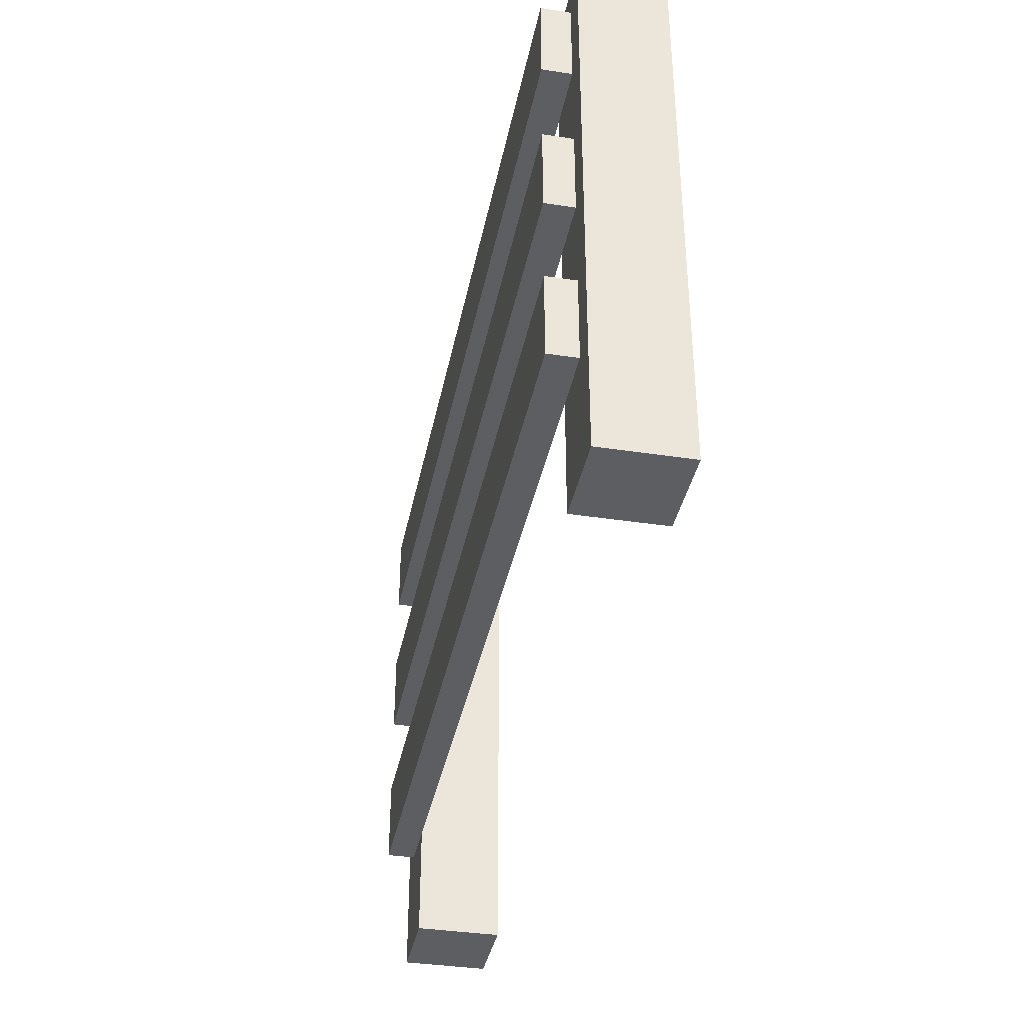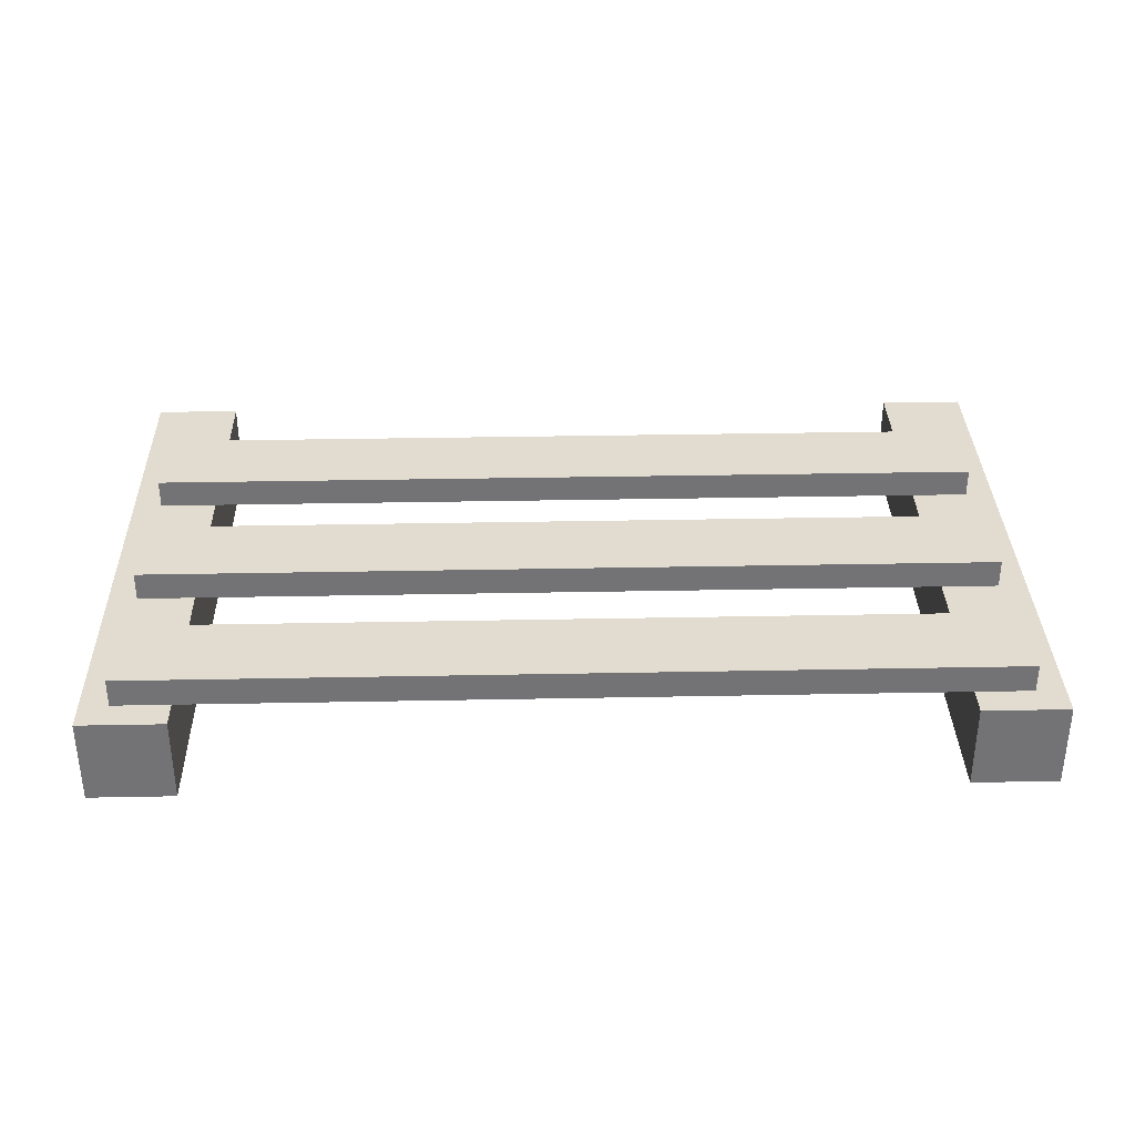
<metadata>
{"format":"obj","ext":"obj","renderer":"f3d","projection":"perspective","resolution":1024,"background":"white","views":[{"elev":-37.5,"azim":78.9,"up":"+Y"},{"elev":34.2,"azim":178.5,"up":"+Z"}]}
</metadata>
<code>
o
v 0.4 2 -1.9
v 0.4 2 -2.2
v 0.4 2.1 -1.9
v 0.4 2.1 -2
v 0.4 2.3 -1.9
v 0.4 2.3 -2
v 0.4 2.8 -2.1
v 0.4 2.8 -2.2
v 0.4 2.9 -2.1
v 0.4 2.9 -2.2
v 0.4 3.1 -1.9
v 0.4 3.1 -2
v 0.4 3.2 -1.9
v 0.4 3.2 -2
v 0.4 3.2 -2.1
v 0.4 3.3 -2
v 0.4 3.3 -2.1
v 0.4 3.7 -2.1
v 0.4 3.7 -2.2
v 0.4 3.8 -2.1
v 0.4 3.8 -2.2
v 0.4 4 -1.9
v 0.4 4 -2.2
v 0.5 2.4 -1.8
v 0.5 2.4 -1.9
v 0.5 2.5 -1.8
v 0.5 2.5 -1.9
v 0.5 2.6 -1.8
v 0.5 2.6 -1.9
v 0.5 2.7 -1.8
v 0.5 2.7 -1.9
v 0.5 3 -1.8
v 0.5 3 -1.9
v 0.5 3.1 -1.8
v 0.5 3.1 -1.9
v 0.5 3.2 -1.8
v 0.5 3.2 -1.9
v 0.5 3.3 -1.8
v 0.5 3.3 -1.9
v 0.5 3.6 -1.8
v 0.5 3.6 -1.9
v 0.5 3.7 -1.8
v 0.5 3.7 -1.9
v 0.5 3.8 -1.8
v 0.5 3.8 -1.9
v 0.5 3.9 -1.8
v 0.5 3.9 -1.9
v 3.3 2 -1.9
v 3.3 2 -2.1
v 3.3 2 -2.2
v 3.3 2.1 -2.1
v 3.3 2.1 -2.2
v 3.3 2.4 -1.9
v 3.3 2.7 -1.9
v 3.3 3 -1.9
v 3.3 3.1 -1.9
v 3.3 3.3 -1.9
v 3.3 3.6 -1.9
v 3.3 3.9 -1.9
v 3.3 4 -1.9
v 3.3 4 -2.2
v 0.7 2 -1.9
v 0.7 2 -2.2
v 0.7 2.2 -2.1
v 0.7 2.2 -2.2
v 0.7 2.3 -2.1
v 0.7 2.3 -2.2
v 0.7 2.4 -1.9
v 0.7 2.7 -1.9
v 0.7 3 -1.9
v 0.7 3.1 -2
v 0.7 3.1 -2.2
v 0.7 3.3 -1.9
v 0.7 3.3 -2
v 0.7 3.4 -1.9
v 0.7 3.4 -2.2
v 0.7 3.6 -1.9
v 0.7 3.7 -2.1
v 0.7 3.7 -2.2
v 0.7 3.8 -2.1
v 0.7 3.8 -2.2
v 0.7 3.9 -1.9
v 0.7 3.9 -2
v 0.7 4 -1.9
v 0.7 4 -2
v 0.7 4 -2.2
v 3.5 2.4 -1.8
v 3.5 2.4 -1.9
v 3.5 2.5 -1.8
v 3.5 2.5 -1.9
v 3.5 2.6 -1.8
v 3.5 2.6 -1.9
v 3.5 2.7 -1.8
v 3.5 2.7 -1.9
v 3.5 3 -1.8
v 3.5 3 -1.9
v 3.5 3.1 -1.8
v 3.5 3.1 -1.9
v 3.5 3.2 -1.8
v 3.5 3.2 -1.9
v 3.5 3.3 -1.8
v 3.5 3.3 -1.9
v 3.5 3.6 -1.8
v 3.5 3.6 -1.9
v 3.5 3.7 -1.8
v 3.5 3.7 -1.9
v 3.5 3.8 -1.8
v 3.5 3.8 -1.9
v 3.5 3.9 -1.8
v 3.5 3.9 -1.9
v 3.6 2 -1.9
v 3.6 2 -2.2
v 3.6 2.3 -1.9
v 3.6 2.3 -2.1
v 3.6 2.4 -1.9
v 3.6 2.4 -2.1
v 3.6 3 -2.1
v 3.6 3 -2.2
v 3.6 3.1 -2.1
v 3.6 3.1 -2.2
v 3.6 3.2 -1.9
v 3.6 3.2 -2
v 3.6 3.3 -1.9
v 3.6 3.3 -2
v 3.6 3.5 -2.1
v 3.6 3.5 -2.2
v 3.6 3.6 -2.1
v 3.6 3.6 -2.2
v 3.6 3.9 -1.9
v 3.6 3.9 -2.1
v 3.6 4 -1.9
v 3.6 4 -2.1
v 3.6 4 -2.2
v 0.5 2.4 -1.8
v 0.5 2.5 -1.8
v 0.5 2.6 -1.8
v 0.5 2.7 -1.8
v 0.5 3 -1.8
v 0.5 3.1 -1.8
v 0.5 3.2 -1.8
v 0.5 3.3 -1.8
v 0.5 3.6 -1.8
v 0.5 3.7 -1.8
v 0.5 3.8 -1.8
v 0.5 3.9 -1.8
v 0.6 2.5 -1.8
v 0.6 2.6 -1.8
v 0.6 3.1 -1.8
v 0.6 3.2 -1.8
v 0.6 3.7 -1.8
v 0.6 3.8 -1.8
v 0.9 3 -1.8
v 0.9 3.1 -1.8
v 0.9 3.7 -1.8
v 0.9 3.9 -1.8
v 1 2.4 -1.8
v 1 2.6 -1.8
v 1 3 -1.8
v 1 3.1 -1.8
v 1.1 2.4 -1.8
v 1.1 2.6 -1.8
v 1.1 3.7 -1.8
v 1.1 3.9 -1.8
v 1.2 3.1 -1.8
v 1.2 3.3 -1.8
v 1.7 2.5 -1.8
v 1.7 2.6 -1.8
v 1.7 3.1 -1.8
v 1.7 3.3 -1.8
v 1.7 3.6 -1.8
v 1.7 3.7 -1.8
v 1.8 2.5 -1.8
v 1.8 2.6 -1.8
v 1.8 2.7 -1.8
v 2.1 3 -1.8
v 2.1 3.1 -1.8
v 2.2 3 -1.8
v 2.2 3.1 -1.8
v 2.2 3.6 -1.8
v 2.2 3.7 -1.8
v 2.2 3.8 -1.8
v 2.3 2.6 -1.8
v 2.3 2.7 -1.8
v 2.3 3.7 -1.8
v 2.3 3.8 -1.8
v 2.7 3.2 -1.8
v 2.7 3.3 -1.8
v 2.8 3.2 -1.8
v 2.8 3.3 -1.8
v 2.9 2.4 -1.8
v 2.9 2.6 -1.8
v 2.9 3.7 -1.8
v 2.9 3.9 -1.8
v 3 3.7 -1.8
v 3 3.9 -1.8
v 3.1 2.4 -1.8
v 3.1 2.6 -1.8
v 3.2 3 -1.8
v 3.2 3.1 -1.8
v 3.3 3 -1.8
v 3.3 3.1 -1.8
v 3.4 2.5 -1.8
v 3.4 2.6 -1.8
v 3.4 3.1 -1.8
v 3.4 3.2 -1.8
v 3.4 3.7 -1.8
v 3.4 3.8 -1.8
v 3.5 2.4 -1.8
v 3.5 2.5 -1.8
v 3.5 2.6 -1.8
v 3.5 2.7 -1.8
v 3.5 3 -1.8
v 3.5 3.1 -1.8
v 3.5 3.2 -1.8
v 3.5 3.3 -1.8
v 3.5 3.6 -1.8
v 3.5 3.7 -1.8
v 3.5 3.8 -1.8
v 3.5 3.9 -1.8
v 0.4 2 -1.9
v 0.4 2.1 -1.9
v 0.4 2.3 -1.9
v 0.4 3.1 -1.9
v 0.4 3.2 -1.9
v 0.4 4 -1.9
v 0.5 2.4 -1.9
v 0.5 2.5 -1.9
v 0.5 2.6 -1.9
v 0.5 2.7 -1.9
v 0.5 3 -1.9
v 0.5 3.1 -1.9
v 0.5 3.2 -1.9
v 0.5 3.3 -1.9
v 0.5 3.6 -1.9
v 0.5 3.7 -1.9
v 0.5 3.8 -1.9
v 0.5 3.9 -1.9
v 0.6 2.1 -1.9
v 0.6 2.3 -1.9
v 0.6 3.3 -1.9
v 0.6 3.4 -1.9
v 0.6 3.9 -1.9
v 0.6 4 -1.9
v 0.7 2 -1.9
v 0.7 2.4 -1.9
v 0.7 2.7 -1.9
v 0.7 3 -1.9
v 0.7 3.3 -1.9
v 0.7 3.4 -1.9
v 0.7 3.6 -1.9
v 0.7 3.9 -1.9
v 0.7 4 -1.9
v 3.3 2 -1.9
v 3.3 2.4 -1.9
v 3.3 2.7 -1.9
v 3.3 3 -1.9
v 3.3 3.3 -1.9
v 3.3 3.6 -1.9
v 3.3 3.9 -1.9
v 3.3 4 -1.9
v 3.5 2.3 -1.9
v 3.5 2.4 -1.9
v 3.5 2.5 -1.9
v 3.5 2.6 -1.9
v 3.5 2.7 -1.9
v 3.5 3 -1.9
v 3.5 3.1 -1.9
v 3.5 3.2 -1.9
v 3.5 3.3 -1.9
v 3.5 3.6 -1.9
v 3.5 3.7 -1.9
v 3.5 3.8 -1.9
v 3.5 3.9 -1.9
v 3.5 4 -1.9
v 3.6 2 -1.9
v 3.6 2.3 -1.9
v 3.6 2.4 -1.9
v 3.6 3.2 -1.9
v 3.6 3.3 -1.9
v 3.6 3.9 -1.9
v 3.6 4 -1.9
v 0.7 2.4 -1.9
v 0.7 2.7 -1.9
v 0.7 3 -1.9
v 0.7 3.3 -1.9
v 0.7 3.6 -1.9
v 0.7 3.9 -1.9
v 0.9 3 -1.9
v 0.9 3.1 -1.9
v 0.9 3.7 -1.9
v 0.9 3.9 -1.9
v 1 2.4 -1.9
v 1 2.6 -1.9
v 1 3 -1.9
v 1 3.1 -1.9
v 1.1 2.4 -1.9
v 1.1 2.6 -1.9
v 1.1 3.7 -1.9
v 1.1 3.9 -1.9
v 1.2 3.1 -1.9
v 1.2 3.3 -1.9
v 1.7 2.5 -1.9
v 1.7 2.6 -1.9
v 1.7 3.1 -1.9
v 1.7 3.3 -1.9
v 1.7 3.6 -1.9
v 1.7 3.7 -1.9
v 1.8 2.5 -1.9
v 1.8 2.6 -1.9
v 1.8 2.7 -1.9
v 2.1 3 -1.9
v 2.1 3.1 -1.9
v 2.2 3 -1.9
v 2.2 3.1 -1.9
v 2.2 3.6 -1.9
v 2.2 3.7 -1.9
v 2.2 3.8 -1.9
v 2.3 2.6 -1.9
v 2.3 2.7 -1.9
v 2.3 3.7 -1.9
v 2.3 3.8 -1.9
v 2.7 3.2 -1.9
v 2.7 3.3 -1.9
v 2.8 3.2 -1.9
v 2.8 3.3 -1.9
v 2.9 2.4 -1.9
v 2.9 2.6 -1.9
v 2.9 3.7 -1.9
v 2.9 3.9 -1.9
v 3 3.7 -1.9
v 3 3.9 -1.9
v 3.1 2.4 -1.9
v 3.1 2.6 -1.9
v 3.2 3 -1.9
v 3.2 3.1 -1.9
v 3.3 2.4 -1.9
v 3.3 2.7 -1.9
v 3.3 3 -1.9
v 3.3 3.1 -1.9
v 3.3 3.3 -1.9
v 3.3 3.6 -1.9
v 3.3 3.9 -1.9
v 0.4 2 -2.2
v 0.4 2.8 -2.2
v 0.4 2.9 -2.2
v 0.4 3.7 -2.2
v 0.4 3.8 -2.2
v 0.4 4 -2.2
v 0.5 2.2 -2.2
v 0.5 2.3 -2.2
v 0.6 2.8 -2.2
v 0.6 2.9 -2.2
v 0.6 3.1 -2.2
v 0.6 3.4 -2.2
v 0.7 2 -2.2
v 0.7 2.2 -2.2
v 0.7 2.3 -2.2
v 0.7 3.1 -2.2
v 0.7 3.4 -2.2
v 0.7 3.7 -2.2
v 0.7 3.8 -2.2
v 0.7 4 -2.2
v 3.3 2 -2.2
v 3.3 2.1 -2.2
v 3.3 4 -2.2
v 3.4 2 -2.2
v 3.4 2.1 -2.2
v 3.4 2.3 -2.2
v 3.4 2.4 -2.2
v 3.4 3 -2.2
v 3.4 3.1 -2.2
v 3.5 2.3 -2.2
v 3.5 2.4 -2.2
v 3.5 3.5 -2.2
v 3.5 3.6 -2.2
v 3.6 2 -2.2
v 3.6 3 -2.2
v 3.6 3.1 -2.2
v 3.6 3.5 -2.2
v 3.6 3.6 -2.2
v 3.6 4 -2.2
v 0.4 2 -1.9
v 0.7 2 -1.9
v 3.3 2 -1.9
v 3.6 2 -1.9
v 3.3 2 -2.1
v 3.4 2 -2.1
v 0.4 2 -2.2
v 0.7 2 -2.2
v 3.3 2 -2.2
v 3.4 2 -2.2
v 3.6 2 -2.2
v 0.5 2.4 -1.8
v 1 2.4 -1.8
v 1.1 2.4 -1.8
v 2.9 2.4 -1.8
v 3.1 2.4 -1.8
v 3.5 2.4 -1.8
v 0.5 2.4 -1.9
v 0.7 2.4 -1.9
v 1 2.4 -1.9
v 1.1 2.4 -1.9
v 2.9 2.4 -1.9
v 3.1 2.4 -1.9
v 3.3 2.4 -1.9
v 3.5 2.4 -1.9
v 0.5 3 -1.8
v 0.9 3 -1.8
v 1 3 -1.8
v 2.1 3 -1.8
v 2.2 3 -1.8
v 3.2 3 -1.8
v 3.3 3 -1.8
v 3.5 3 -1.8
v 0.5 3 -1.9
v 0.7 3 -1.9
v 0.9 3 -1.9
v 1 3 -1.9
v 2.1 3 -1.9
v 2.2 3 -1.9
v 3.2 3 -1.9
v 3.3 3 -1.9
v 3.5 3 -1.9
v 0.5 3.6 -1.8
v 1.7 3.6 -1.8
v 2.2 3.6 -1.8
v 3.5 3.6 -1.8
v 0.5 3.6 -1.9
v 0.7 3.6 -1.9
v 1.7 3.6 -1.9
v 2.2 3.6 -1.9
v 3.3 3.6 -1.9
v 3.5 3.6 -1.9
v 0.5 2.7 -1.8
v 1.8 2.7 -1.8
v 2.3 2.7 -1.8
v 3.5 2.7 -1.8
v 0.5 2.7 -1.9
v 0.7 2.7 -1.9
v 1.8 2.7 -1.9
v 2.3 2.7 -1.9
v 3.3 2.7 -1.9
v 3.5 2.7 -1.9
v 0.5 3.3 -1.8
v 1.2 3.3 -1.8
v 1.7 3.3 -1.8
v 2.7 3.3 -1.8
v 2.8 3.3 -1.8
v 3.5 3.3 -1.8
v 0.5 3.3 -1.9
v 0.6 3.3 -1.9
v 0.7 3.3 -1.9
v 1.2 3.3 -1.9
v 1.7 3.3 -1.9
v 2.7 3.3 -1.9
v 2.8 3.3 -1.9
v 3.3 3.3 -1.9
v 3.5 3.3 -1.9
v 0.5 3.9 -1.8
v 0.9 3.9 -1.8
v 1.1 3.9 -1.8
v 2.9 3.9 -1.8
v 3 3.9 -1.8
v 3.5 3.9 -1.8
v 0.5 3.9 -1.9
v 0.6 3.9 -1.9
v 0.7 3.9 -1.9
v 0.9 3.9 -1.9
v 1.1 3.9 -1.9
v 2.9 3.9 -1.9
v 3 3.9 -1.9
v 3.3 3.9 -1.9
v 3.5 3.9 -1.9
v 0.4 4 -1.9
v 0.6 4 -1.9
v 0.7 4 -1.9
v 3.3 4 -1.9
v 3.5 4 -1.9
v 3.6 4 -1.9
v 0.6 4 -2
v 0.7 4 -2
v 3.5 4 -2.1
v 3.6 4 -2.1
v 0.4 4 -2.2
v 0.7 4 -2.2
v 3.3 4 -2.2
v 3.6 4 -2.2
f 3 2 1
f 4 2 3
f 5 4 3
f 6 2 4
f 6 4 5
f 7 6 5
f 7 2 6
f 8 2 7
f 9 7 5
f 9 8 7
f 10 8 9
f 11 9 5
f 11 10 9
f 12 10 11
f 13 12 11
f 14 10 12
f 14 12 13
f 15 10 14
f 16 14 13
f 16 15 14
f 17 10 15
f 17 15 16
f 18 17 16
f 18 10 17
f 19 10 18
f 20 18 16
f 20 19 18
f 21 19 20
f 22 16 13
f 22 20 16
f 22 21 20
f 23 21 22
f 26 25 24
f 27 25 26
f 28 27 26
f 29 27 28
f 30 29 28
f 31 29 30
f 34 33 32
f 35 33 34
f 36 35 34
f 37 35 36
f 38 37 36
f 39 37 38
f 42 41 40
f 43 41 42
f 44 43 42
f 45 43 44
f 46 45 44
f 47 45 46
f 51 49 48
f 51 50 49
f 52 50 51
f 53 51 48
f 53 52 51
f 54 52 53
f 55 52 54
f 56 52 55
f 57 52 56
f 58 52 57
f 59 52 58
f 60 52 59
f 61 52 60
f 62 63 64
f 64 63 65
f 62 64 66
f 64 65 66
f 66 65 67
f 62 66 68
f 66 67 68
f 68 67 69
f 69 67 70
f 70 67 71
f 71 67 72
f 70 71 73
f 71 72 74
f 73 71 74
f 73 74 75
f 74 72 76
f 75 74 76
f 75 76 77
f 77 76 78
f 78 76 79
f 77 78 80
f 78 79 80
f 80 79 81
f 77 80 82
f 80 81 82
f 82 81 83
f 82 83 84
f 83 81 85
f 84 83 85
f 85 81 86
f 87 88 89
f 89 88 90
f 89 90 91
f 91 90 92
f 91 92 93
f 93 92 94
f 95 96 97
f 97 96 98
f 97 98 99
f 99 98 100
f 99 100 101
f 101 100 102
f 103 104 105
f 105 104 106
f 105 106 107
f 107 106 108
f 107 108 109
f 109 108 110
f 111 112 113
f 113 112 114
f 113 114 115
f 114 112 116
f 115 114 116
f 115 116 117
f 116 112 117
f 117 112 118
f 115 117 119
f 117 118 119
f 119 118 120
f 115 119 121
f 119 120 121
f 121 120 122
f 121 122 123
f 122 120 124
f 123 122 124
f 123 124 125
f 124 120 125
f 125 120 126
f 123 125 127
f 125 126 127
f 127 126 128
f 123 127 129
f 127 128 129
f 129 128 130
f 129 130 131
f 130 128 132
f 131 130 132
f 132 128 133
f 146 135 134
f 146 136 135
f 147 137 136
f 147 136 146
f 148 139 138
f 148 140 139
f 149 141 140
f 149 140 148
f 150 144 143
f 150 143 142
f 151 145 144
f 151 144 150
f 152 148 138
f 152 149 148
f 153 149 152
f 154 150 142
f 154 151 150
f 155 145 151
f 155 151 154
f 156 146 134
f 156 147 146
f 157 137 147
f 157 147 156
f 158 153 152
f 159 149 153
f 159 153 158
f 160 157 156
f 161 137 157
f 161 157 160
f 162 155 154
f 162 154 142
f 163 155 162
f 164 149 159
f 164 159 158
f 165 141 149
f 165 149 164
f 166 161 160
f 167 137 161
f 167 161 166
f 168 164 158
f 168 165 164
f 169 165 168
f 170 163 162
f 170 162 142
f 171 163 170
f 172 166 160
f 172 167 166
f 173 137 167
f 173 167 172
f 174 137 173
f 175 169 168
f 175 168 158
f 176 169 175
f 177 176 175
f 178 169 176
f 178 176 177
f 179 171 170
f 180 163 171
f 180 171 179
f 181 163 180
f 182 174 173
f 182 173 172
f 183 174 182
f 184 181 180
f 184 180 179
f 185 163 181
f 185 181 184
f 186 169 178
f 186 178 177
f 187 169 186
f 188 186 177
f 188 187 186
f 189 187 188
f 190 172 160
f 190 183 182
f 190 182 172
f 191 183 190
f 192 184 179
f 192 185 184
f 193 163 185
f 193 185 192
f 194 192 179
f 194 193 192
f 195 193 194
f 196 191 190
f 197 183 191
f 197 191 196
f 198 189 188
f 198 188 177
f 199 189 198
f 200 199 198
f 201 189 199
f 201 199 200
f 202 197 196
f 203 183 197
f 203 197 202
f 204 189 201
f 204 201 200
f 205 189 204
f 206 194 179
f 206 195 194
f 207 195 206
f 208 202 196
f 209 203 202
f 209 202 208
f 210 183 203
f 210 203 209
f 211 183 210
f 212 204 200
f 213 205 204
f 213 204 212
f 214 189 205
f 214 205 213
f 215 189 214
f 216 206 179
f 217 207 206
f 217 206 216
f 218 195 207
f 218 207 217
f 219 195 218
f 226 223 222
f 227 223 226
f 228 223 227
f 229 223 228
f 230 223 229
f 231 224 223
f 231 223 230
f 232 225 224
f 232 224 231
f 233 225 232
f 234 225 233
f 235 225 234
f 236 225 235
f 237 225 236
f 238 221 220
f 238 222 221
f 239 226 222
f 239 222 238
f 240 234 233
f 241 234 240
f 242 225 237
f 243 225 242
f 244 238 220
f 244 239 238
f 245 226 239
f 245 239 244
f 246 230 229
f 247 230 246
f 248 241 240
f 249 234 241
f 249 241 248
f 250 234 249
f 251 243 242
f 252 243 251
f 261 254 253
f 262 254 261
f 265 256 255
f 266 256 265
f 269 258 257
f 270 258 269
f 273 260 259
f 274 260 273
f 275 261 253
f 276 262 261
f 276 261 275
f 277 264 263
f 277 262 276
f 277 268 267
f 277 263 262
f 277 265 264
f 277 266 265
f 277 267 266
f 278 269 268
f 278 268 277
f 279 272 271
f 279 269 278
f 279 273 272
f 279 271 270
f 279 270 269
f 280 274 273
f 280 273 279
f 281 274 280
f 284 285 288
f 288 285 289
f 286 287 290
f 290 287 291
f 282 283 292
f 292 283 293
f 288 289 294
f 289 285 295
f 294 289 295
f 292 293 296
f 293 283 297
f 296 293 297
f 286 290 298
f 290 291 298
f 298 291 299
f 295 285 300
f 294 295 300
f 300 285 301
f 296 297 302
f 297 283 303
f 302 297 303
f 294 300 304
f 300 301 304
f 304 301 305
f 298 299 306
f 286 298 306
f 306 299 307
f 296 302 308
f 302 303 308
f 303 283 309
f 308 303 309
f 309 283 310
f 304 305 311
f 294 304 311
f 311 305 312
f 311 312 313
f 312 305 314
f 313 312 314
f 306 307 315
f 307 299 316
f 315 307 316
f 316 299 317
f 309 310 318
f 308 309 318
f 318 310 319
f 316 317 320
f 315 316 320
f 317 299 321
f 320 317 321
f 314 305 322
f 313 314 322
f 322 305 323
f 313 322 324
f 322 323 324
f 324 323 325
f 318 319 326
f 296 308 326
f 308 318 326
f 326 319 327
f 315 320 328
f 320 321 328
f 321 299 329
f 328 321 329
f 315 328 330
f 328 329 330
f 330 329 331
f 326 327 332
f 327 319 333
f 332 327 333
f 324 325 334
f 313 324 334
f 334 325 335
f 332 333 336
f 333 319 337
f 336 333 337
f 334 335 338
f 335 325 339
f 338 335 339
f 339 325 340
f 315 330 341
f 330 331 341
f 341 331 342
f 343 344 349
f 349 344 350
f 344 345 351
f 350 344 351
f 345 346 352
f 351 345 352
f 352 346 353
f 353 346 354
f 343 349 355
f 349 350 356
f 355 349 356
f 350 351 357
f 356 350 357
f 351 352 357
f 352 353 357
f 353 354 358
f 357 353 358
f 354 346 359
f 358 354 359
f 346 347 360
f 359 346 360
f 347 348 361
f 360 347 361
f 361 348 362
f 363 364 366
f 364 365 367
f 366 364 367
f 367 365 368
f 368 365 369
f 369 365 370
f 370 365 371
f 366 367 372
f 367 368 372
f 368 369 372
f 369 370 373
f 372 369 373
f 371 365 374
f 374 365 375
f 366 372 376
f 372 373 376
f 373 370 377
f 376 373 377
f 370 371 377
f 371 374 378
f 377 371 378
f 374 375 379
f 378 374 379
f 375 365 380
f 379 375 380
f 380 365 381
f 386 385 384
f 387 385 386
f 388 383 382
f 389 383 388
f 390 387 386
f 391 385 387
f 391 387 390
f 392 385 391
f 399 394 393
f 400 394 399
f 401 395 394
f 401 394 400
f 402 396 395
f 402 395 401
f 403 397 396
f 403 396 402
f 404 398 397
f 404 397 403
f 405 398 404
f 406 398 405
f 415 408 407
f 416 408 415
f 417 409 408
f 417 408 416
f 418 410 409
f 418 409 417
f 419 411 410
f 419 410 418
f 420 412 411
f 420 411 419
f 421 413 412
f 421 412 420
f 422 414 413
f 422 413 421
f 423 414 422
f 428 425 424
f 429 425 428
f 430 426 425
f 430 425 429
f 431 427 426
f 431 426 430
f 432 427 431
f 433 427 432
f 434 435 438
f 438 435 439
f 435 436 440
f 439 435 440
f 436 437 441
f 440 436 441
f 441 437 442
f 442 437 443
f 444 445 450
f 450 445 451
f 451 445 452
f 445 446 453
f 452 445 453
f 446 447 454
f 453 446 454
f 447 448 455
f 454 447 455
f 448 449 456
f 455 448 456
f 456 449 457
f 457 449 458
f 459 460 465
f 465 460 466
f 466 460 467
f 460 461 468
f 467 460 468
f 461 462 469
f 468 461 469
f 462 463 470
f 469 462 470
f 463 464 471
f 470 463 471
f 471 464 472
f 472 464 473
f 474 475 480
f 475 476 480
f 480 476 481
f 478 479 482
f 477 478 482
f 482 479 483
f 480 481 484
f 474 480 484
f 484 481 485
f 482 483 486
f 477 482 486
f 486 483 487

</code>
